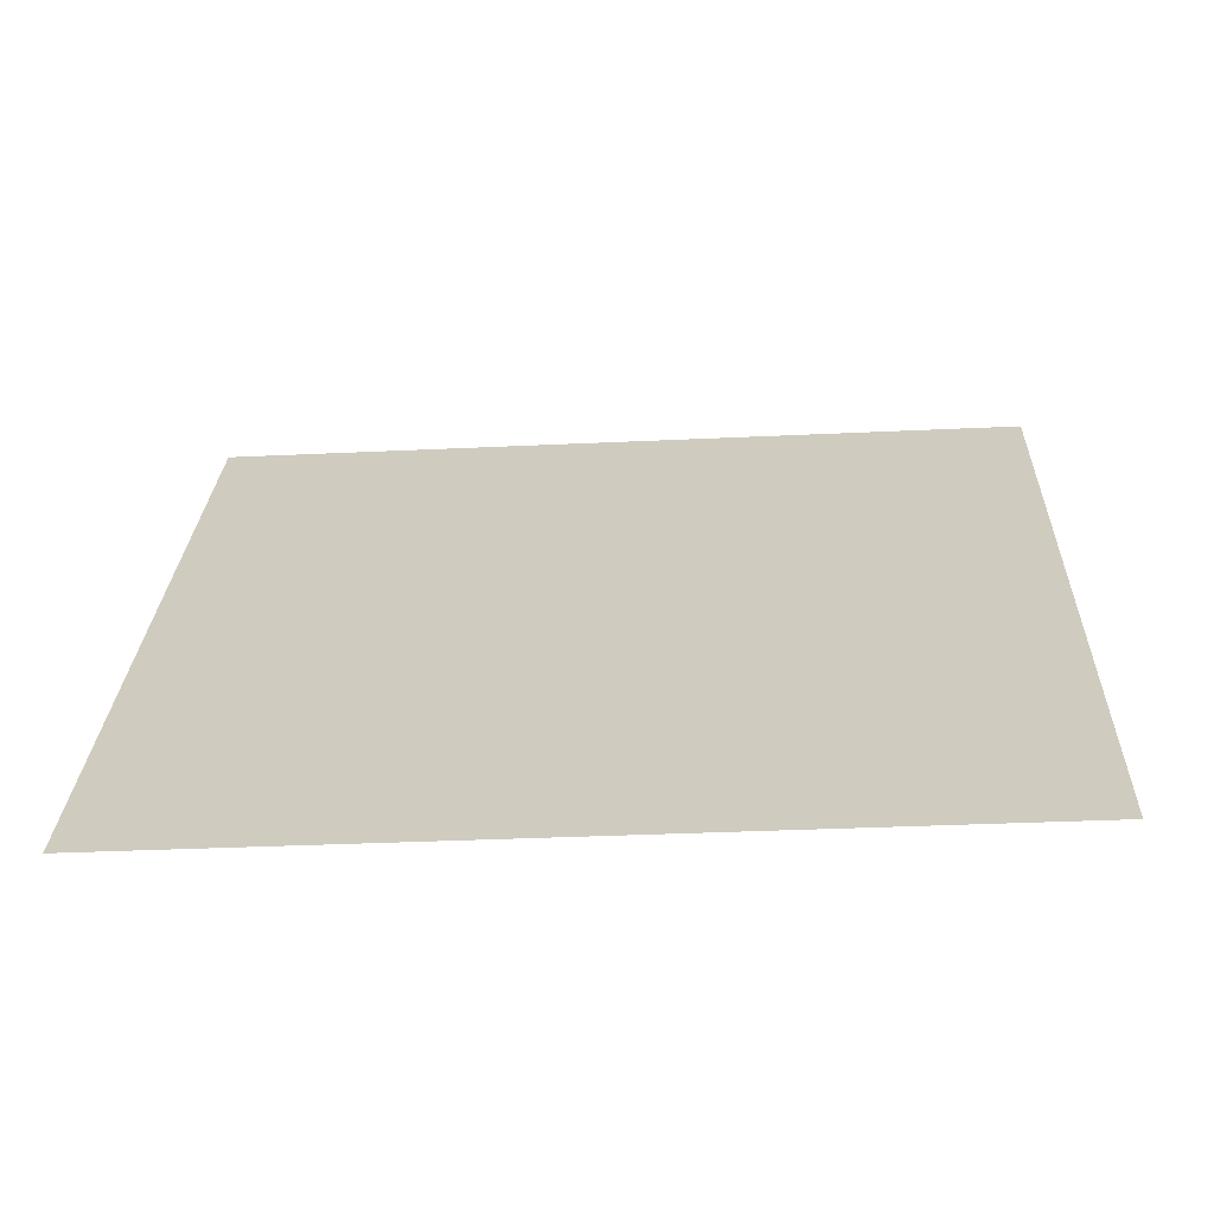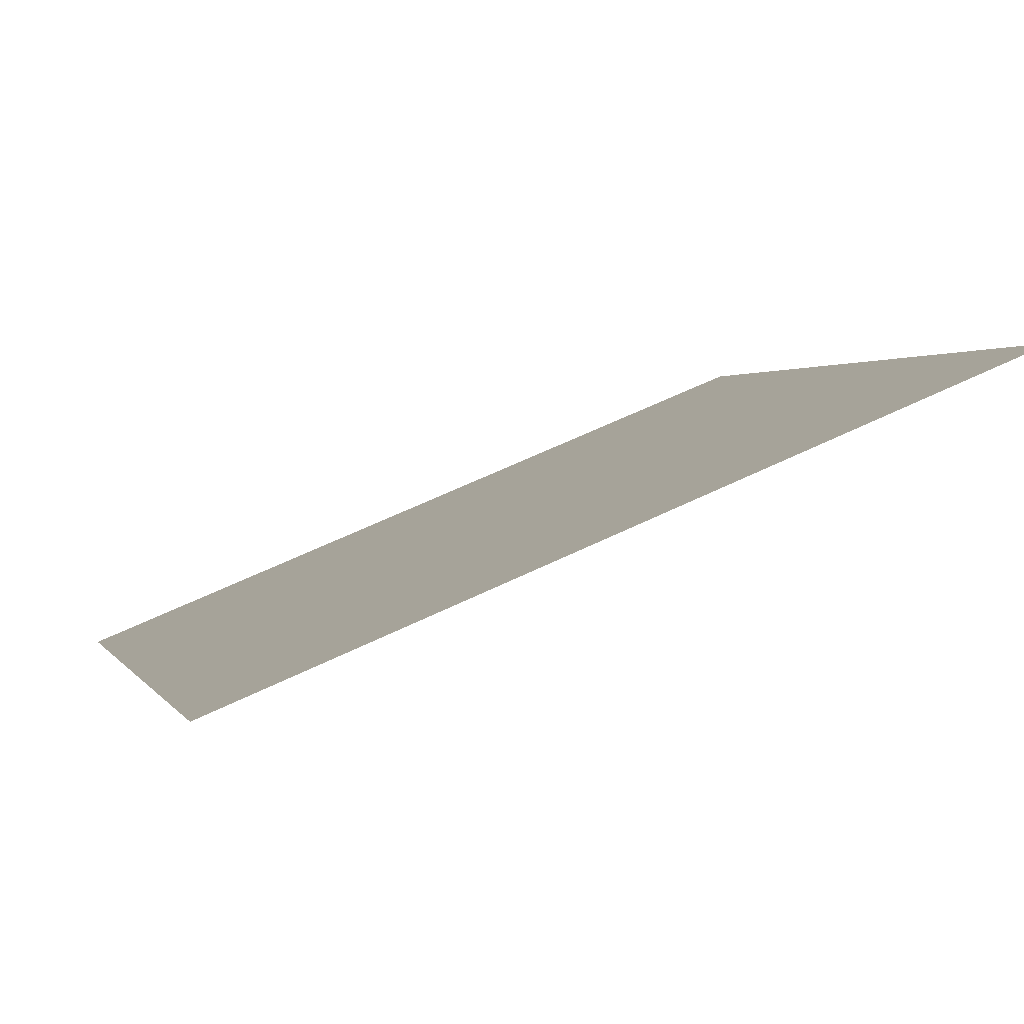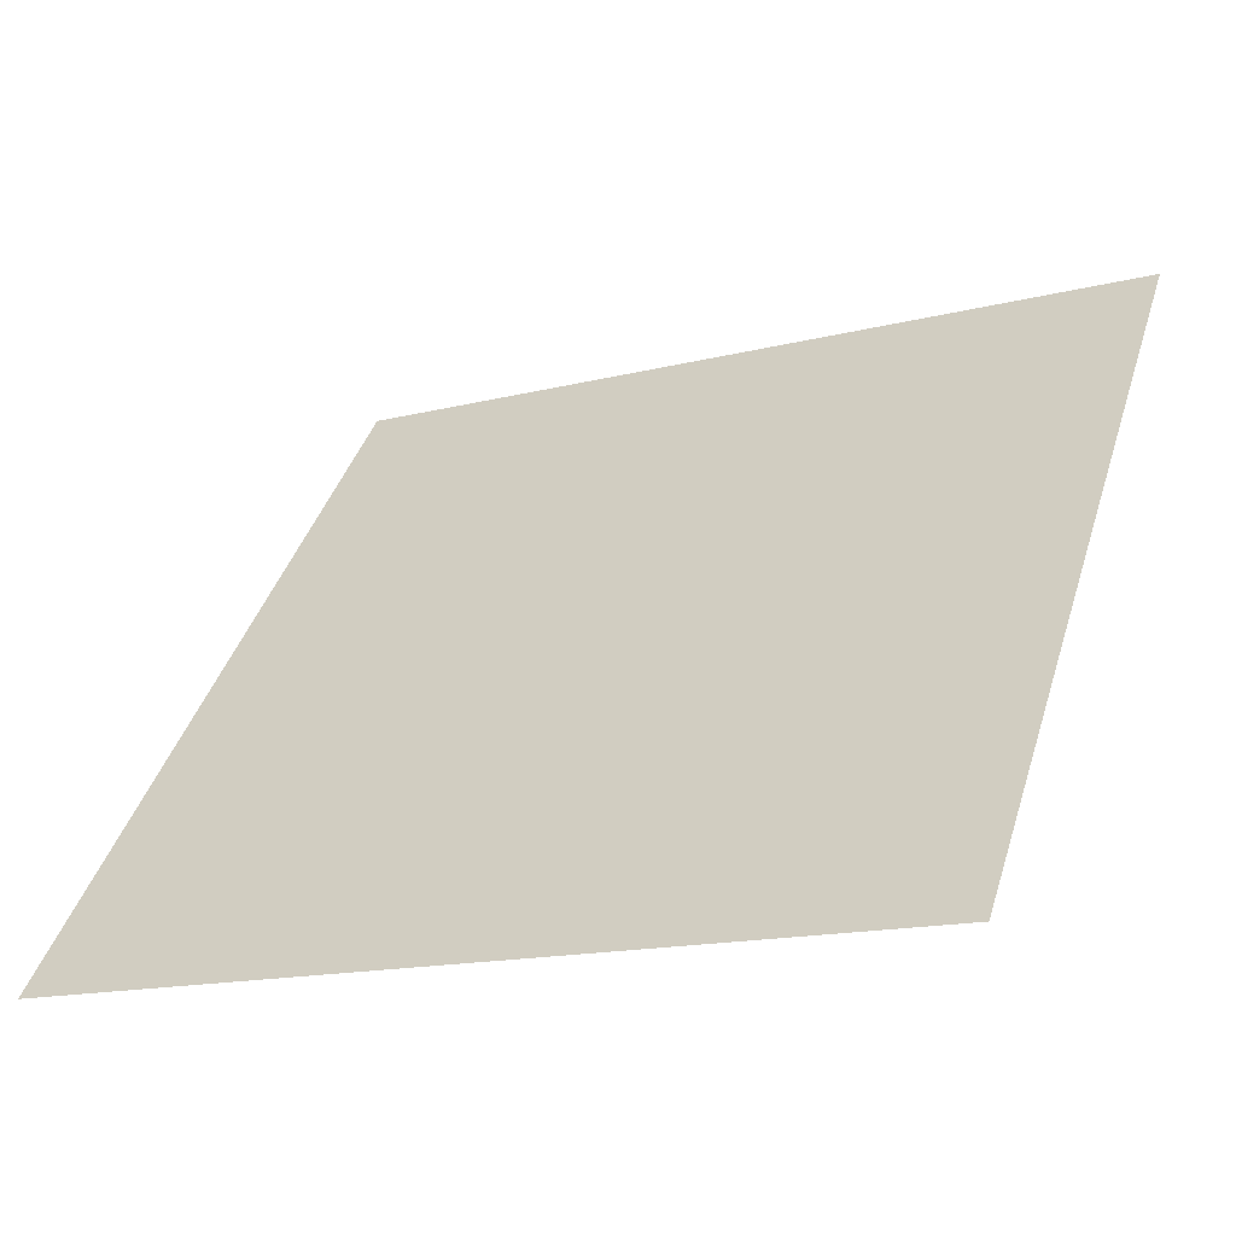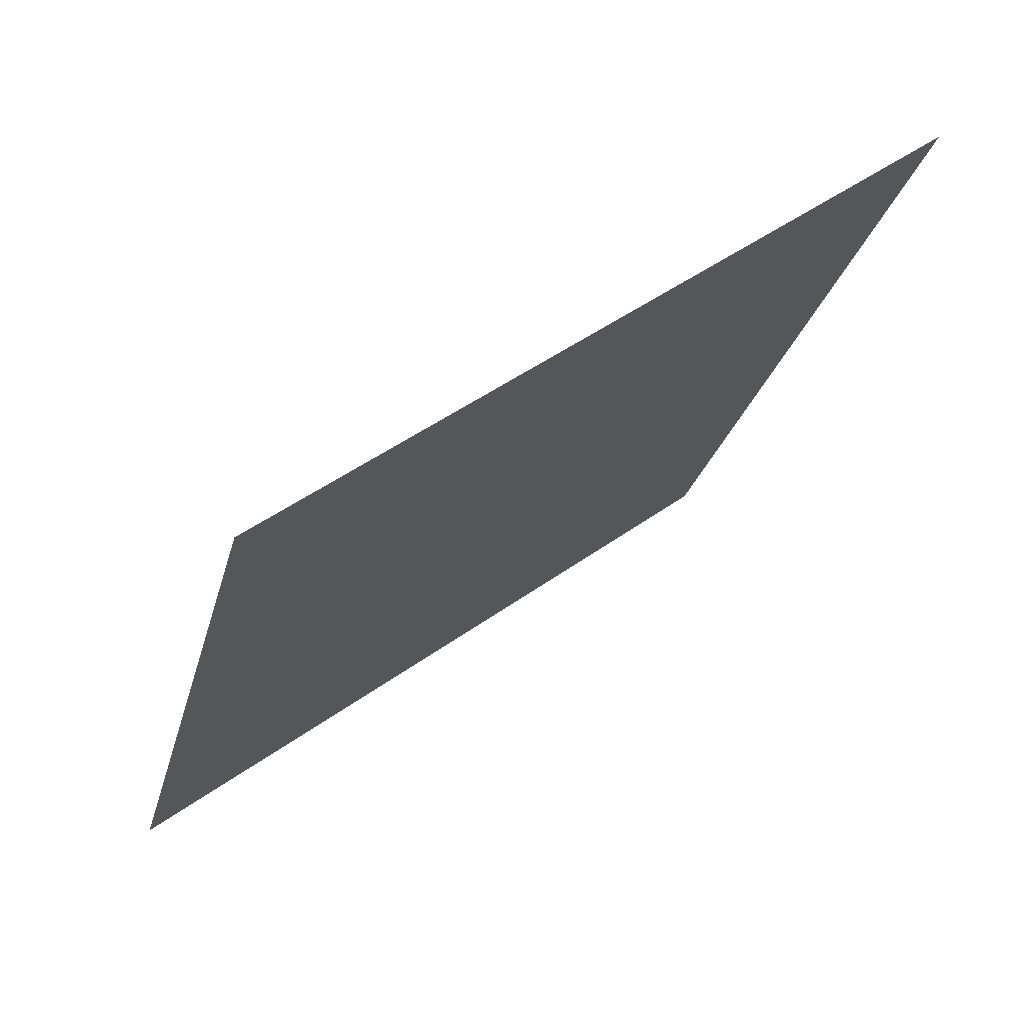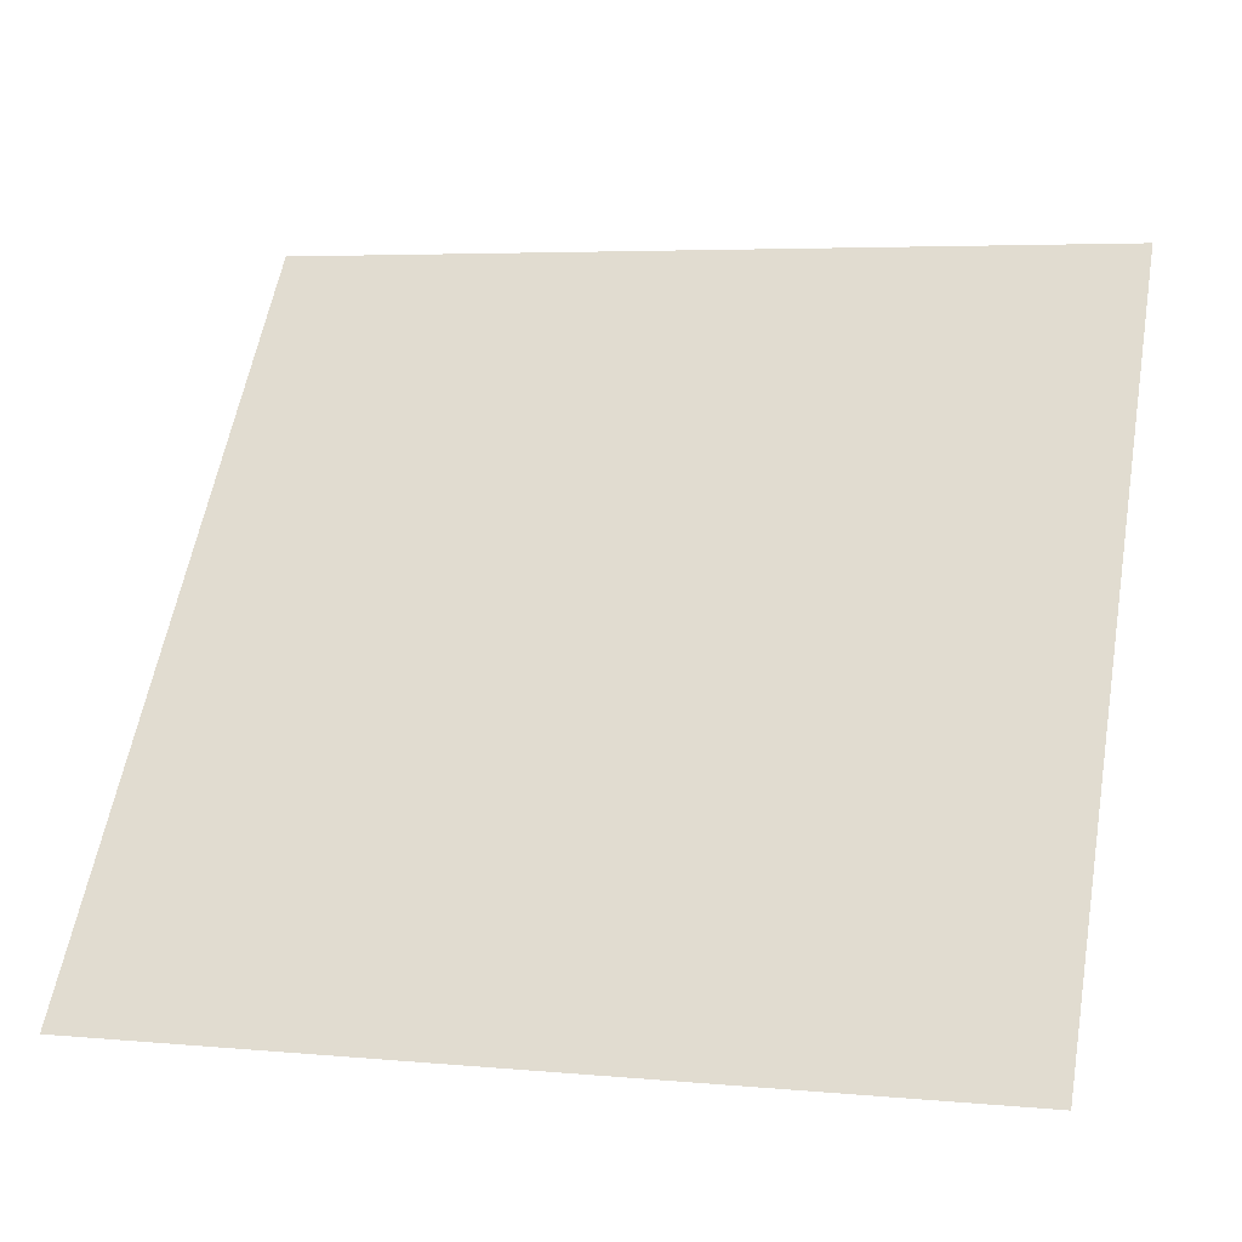
<metadata>
{"format":"obj","ext":"obj","renderer":"f3d","projection":"perspective","resolution":1024,"background":"white","views":[{"elev":-12.2,"azim":-176.1,"up":"+Y"},{"elev":57.5,"azim":151.8,"up":"+Z"},{"elev":-16.7,"azim":26.6,"up":"+Z"},{"elev":-24.0,"azim":-102.8,"up":"+Y"},{"elev":2.9,"azim":15.2,"up":"+Z"}]}
</metadata>
<code>
v -0.08966 0.6387 0.3082
v -0.09622 0.6388 0.3083
v -0.0961 0.6428 0.3135
v -0.08954 0.6426 0.3135
f 4 3 2 1

</code>
